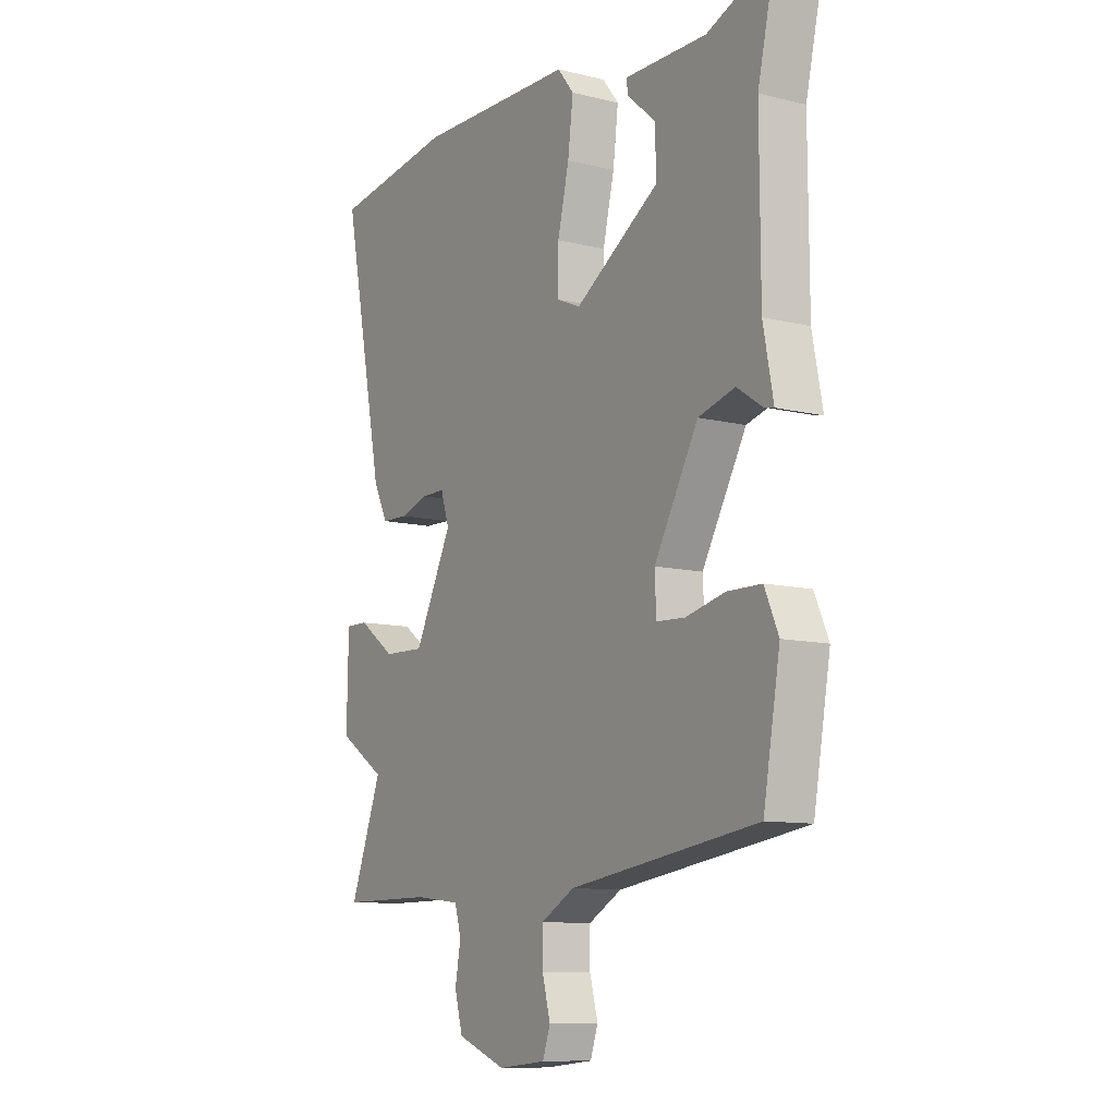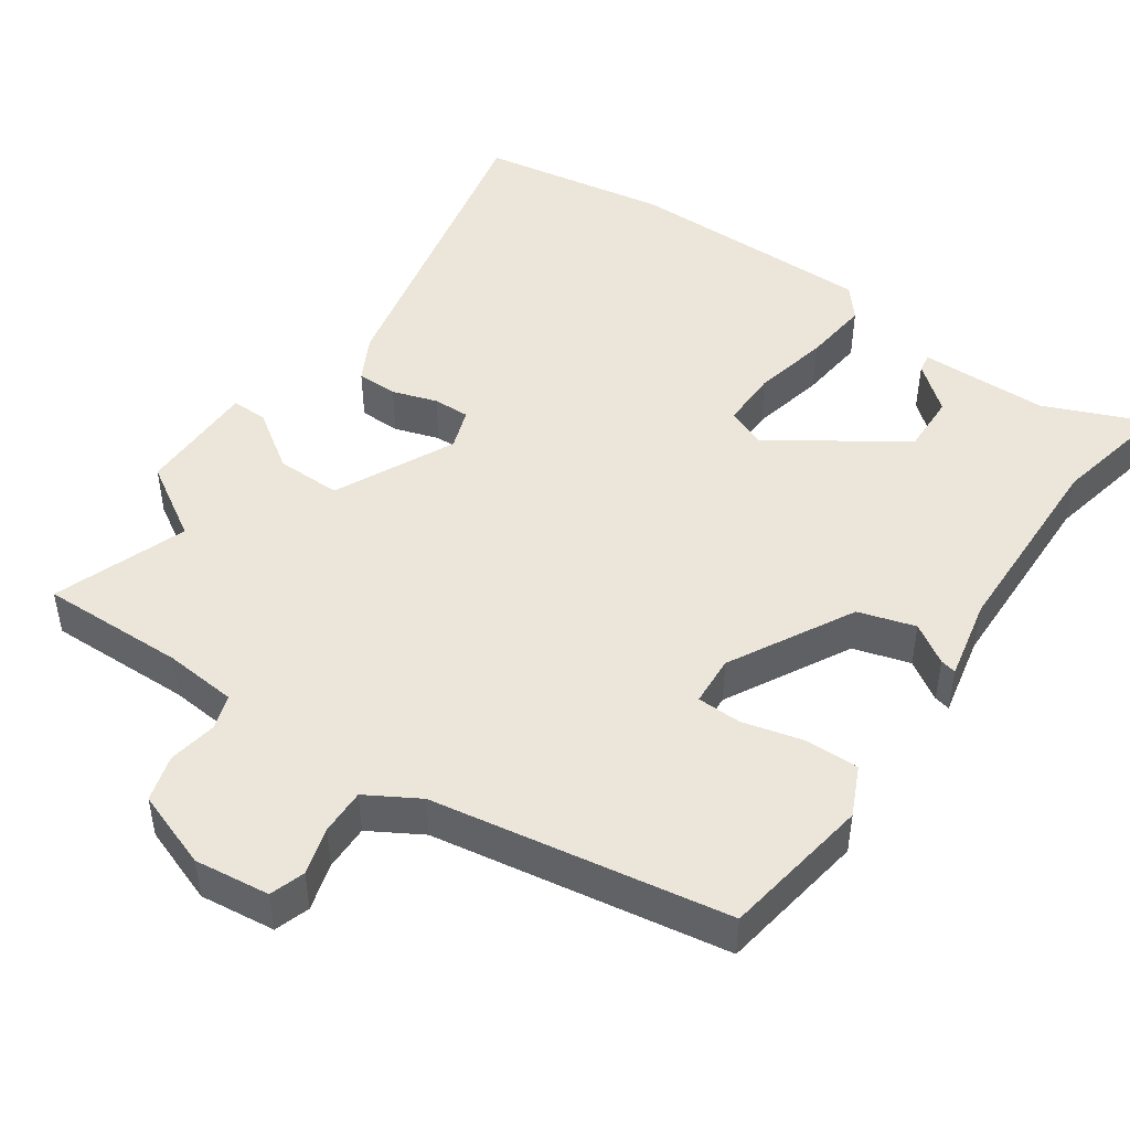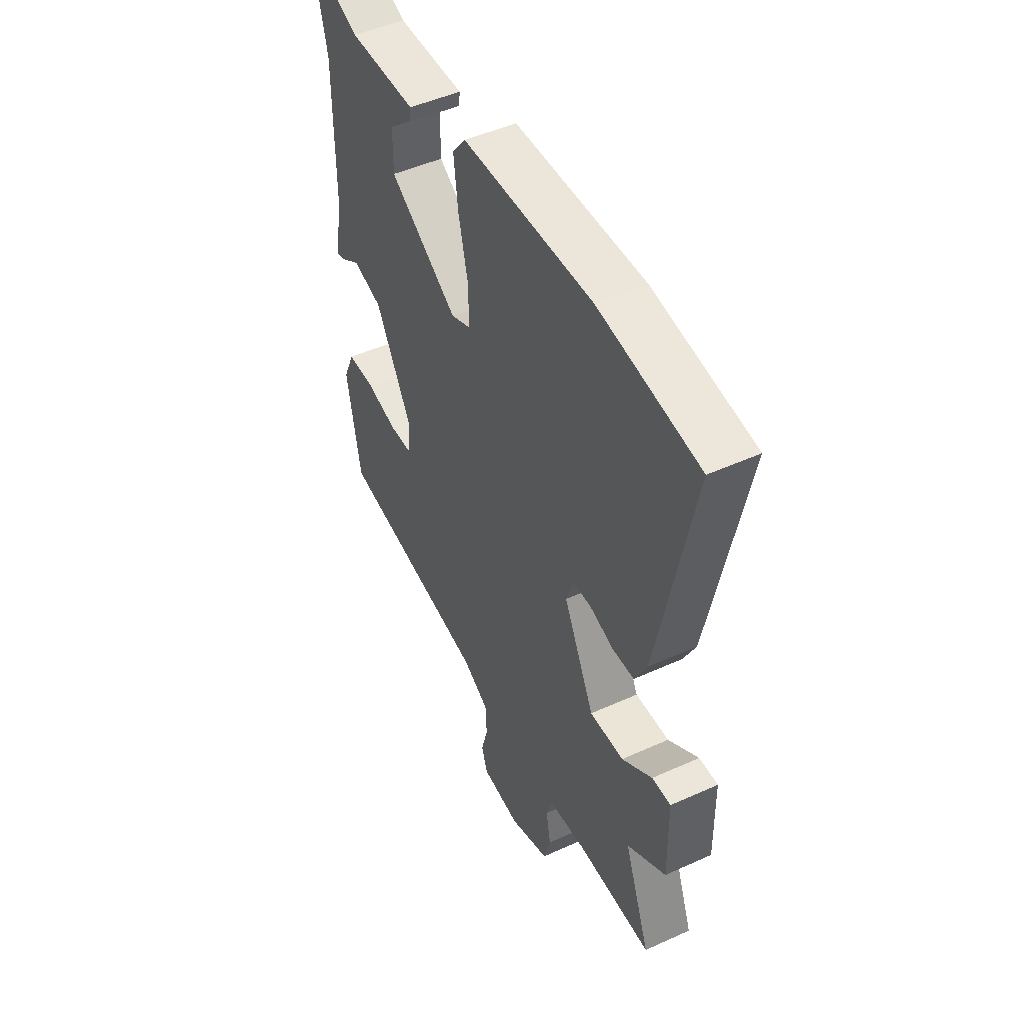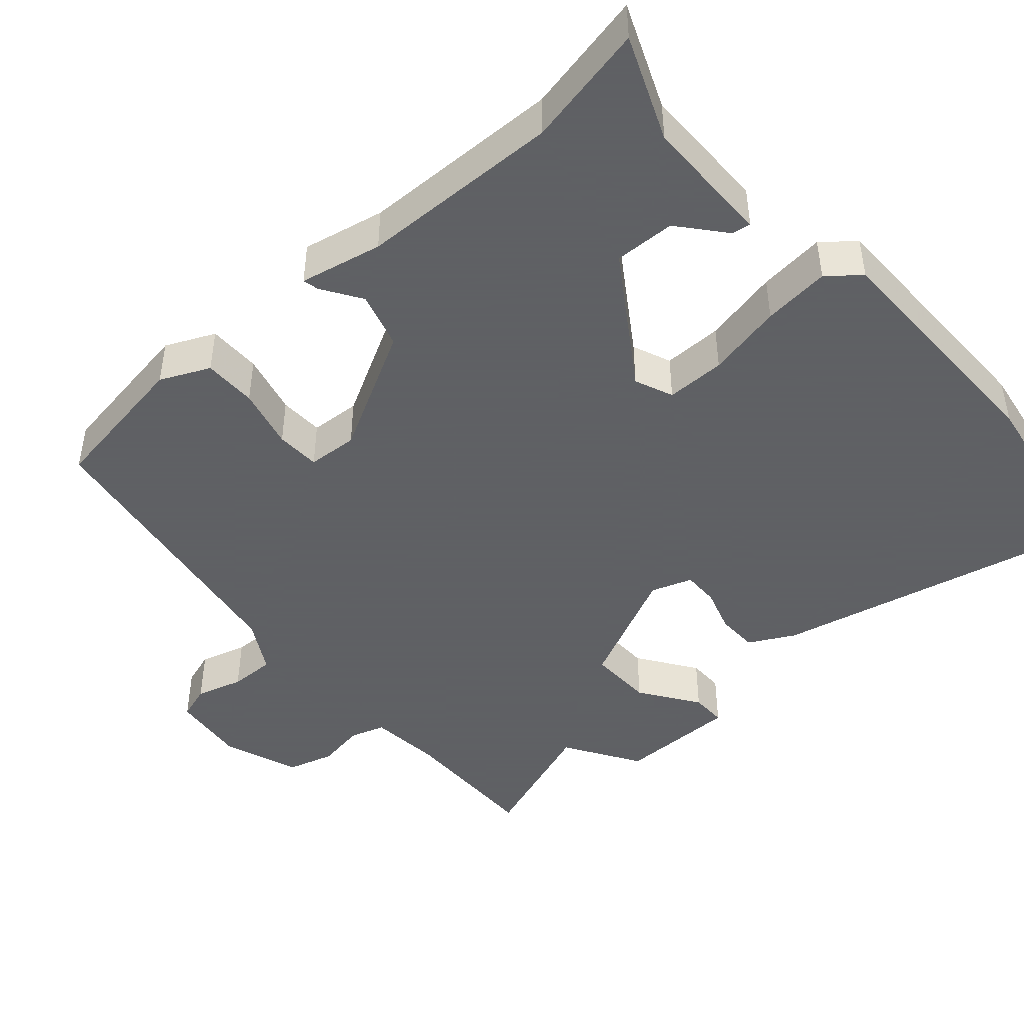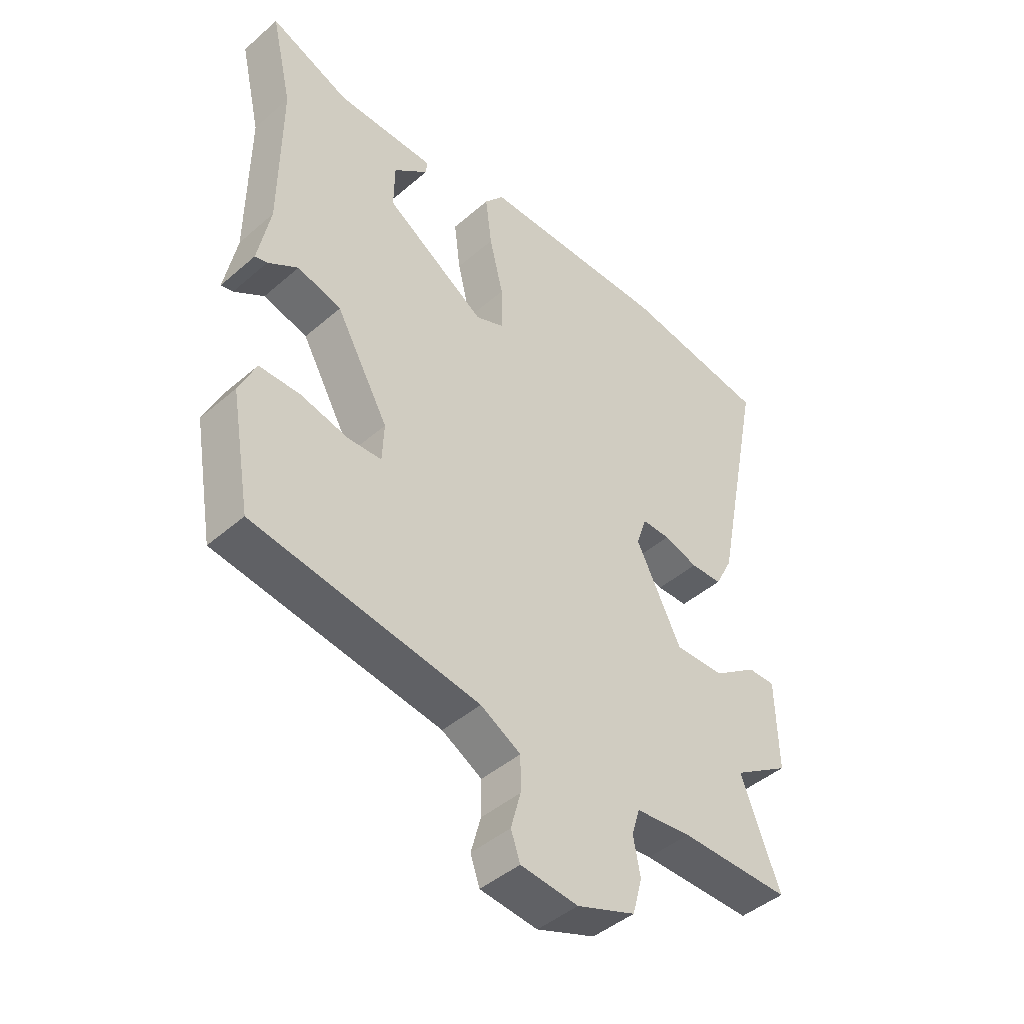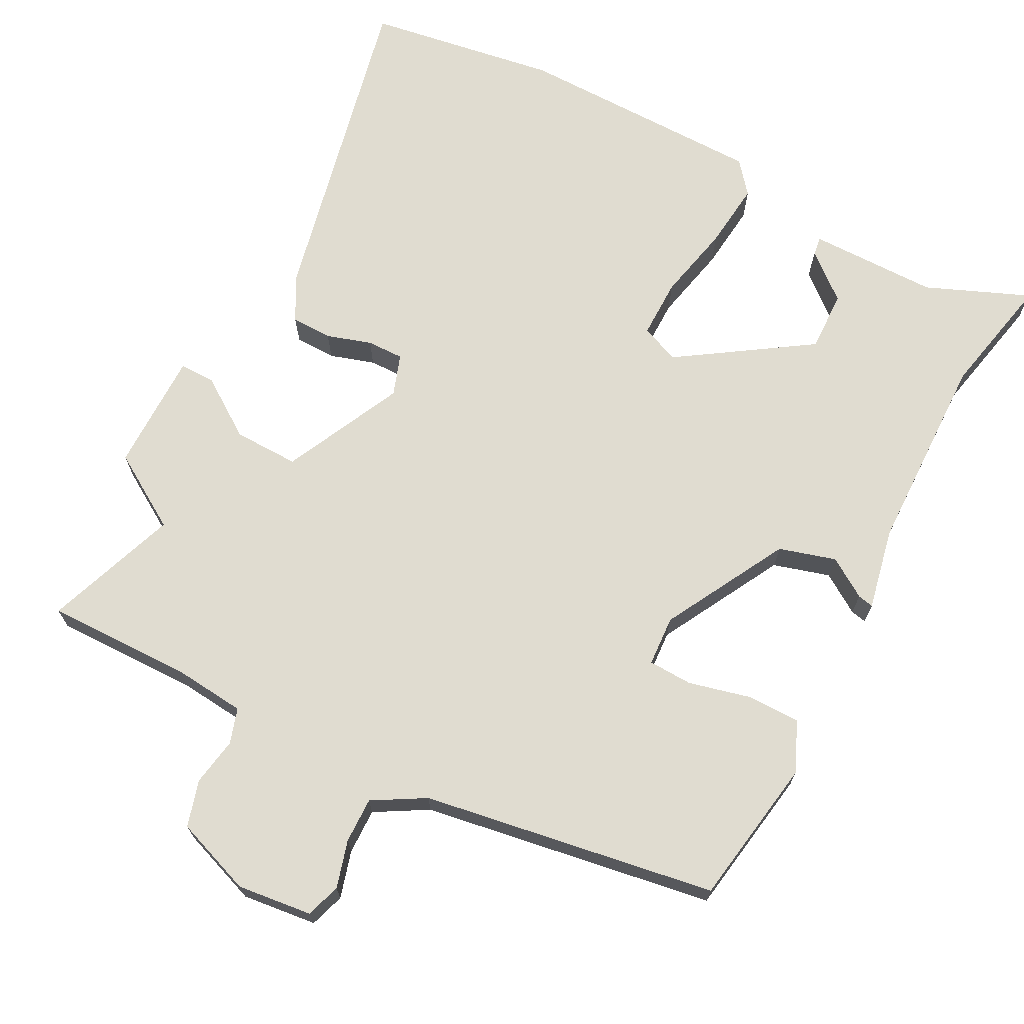
<metadata>
{"format":"obj","ext":"obj","renderer":"f3d","projection":"perspective","resolution":1024,"background":"white","views":[{"elev":-10.3,"azim":-122.0,"up":"+Z"},{"elev":47.0,"azim":-146.4,"up":"+Y"},{"elev":48.5,"azim":63.2,"up":"+Z"},{"elev":-45.3,"azim":-49.6,"up":"+Y"},{"elev":-44.9,"azim":-45.0,"up":"+Z"},{"elev":69.7,"azim":-153.3,"up":"+Y"}]}
</metadata>
<code>
v 0.301 0.07 0.528
v 0.556 0.07 0.492
v 0.468 0.07 0.055
v 0.437 0.07 -0.006
v 0.382 0.07 -0.008
v 0.322 0.07 0.01
v 0.273 0.07 0.01
v 0.255 0.07 -0.045
v 0.334 0.07 -0.203
v 0.421 0.07 -0.2
v 0.498 0.07 -0.145
v 0.546 0.07 -0.144
v 0.549 0.07 -0.304
v 0.45 0.07 -0.368
v 0.517 0.07 -0.544
v 0.324 0.07 -0.544
v 0.227 0.07 -0.555
v 0.213 0.07 -0.602
v 0.225 0.07 -0.666
v 0.208 0.07 -0.728
v 0.106 0.07 -0.767
v 0.006 0.07 -0.757
v -0.01 0.07 -0.711
v 0.007 0.07 -0.648
v 0.007 0.07 -0.587
v -0.063 0.07 -0.548
v -0.455 0.07 -0.491
v -0.49 0.07 -0.293
v -0.461 0.07 -0.227
v -0.39 0.07 -0.226
v -0.308 0.07 -0.245
v -0.249 0.07 -0.242
v -0.246 0.07 -0.175
v -0.338 0.07 -0.012
v -0.414 0.07 0.009
v -0.466 0.07 -0.026
v -0.487 0.07 -0.031
v -0.466 0.07 0.079
v -0.465 0.07 0.347
v -0.502 0.07 0.509
v -0.363 0.07 0.454
v -0.191 0.07 0.456
v -0.194 0.07 0.431
v -0.254 0.07 0.379
v -0.255 0.07 0.298
v -0.079 0.07 0.186
v -0.028 0.07 0.208
v -0.03 0.07 0.287
v -0.054 0.07 0.388
v -0.065 0.07 0.477
v -0.031 0.07 0.52
v 0.301 0 0.528
v 0.556 0 0.492
v 0.468 0 0.055
v 0.437 0 -0.006
v 0.382 0 -0.008
v 0.322 0 0.01
v 0.273 0 0.01
v 0.255 0 -0.045
v 0.334 0 -0.203
v 0.421 0 -0.2
v 0.498 0 -0.145
v 0.546 0 -0.144
v 0.549 0 -0.304
v 0.45 0 -0.368
v 0.517 0 -0.544
v 0.324 0 -0.544
v 0.227 0 -0.555
v 0.213 0 -0.602
v 0.225 0 -0.666
v 0.208 0 -0.728
v 0.106 0 -0.767
v 0.006 0 -0.757
v -0.01 0 -0.711
v 0.007 0 -0.648
v 0.007 0 -0.587
v -0.063 0 -0.548
v -0.455 0 -0.491
v -0.49 0 -0.293
v -0.461 0 -0.227
v -0.39 0 -0.226
v -0.308 0 -0.245
v -0.249 0 -0.242
v -0.246 0 -0.175
v -0.338 0 -0.012
v -0.414 0 0.009
v -0.466 0 -0.026
v -0.487 0 -0.031
v -0.466 0 0.079
v -0.465 0 0.347
v -0.502 0 0.509
v -0.363 0 0.454
v -0.191 0 0.456
v -0.194 0 0.431
v -0.254 0 0.379
v -0.255 0 0.298
v -0.079 0 0.186
v -0.028 0 0.208
v -0.03 0 0.287
v -0.054 0 0.388
v -0.065 0 0.477
v -0.031 0 0.52
f 48 49 50 51
f 47 48 51 1
f 41 42 43 44
f 39 40 41 44
f 38 39 44 45
f 35 36 37 38
f 34 35 38 45
f 33 34 45 46
f 28 29 30 31
f 26 27 28 31
f 25 26 31 32
f 21 22 23 24
f 21 24 25
f 18 19 20 21
f 17 18 21 25
f 14 15 16
f 14 16 17
f 11 12 13 14
f 10 11 14 17
f 9 10 17 25
f 3 4 5 6
f 3 6 7
f 47 1 2 3
f 47 3 7
f 46 47 7 8
f 25 32 33 46
f 8 9 25 46
f 102 101 100 99
f 52 102 99 98
f 95 94 93 92
f 95 92 91 90
f 96 95 90 89
f 89 88 87 86
f 96 89 86 85
f 97 96 85 84
f 82 81 80 79
f 82 79 78 77
f 83 82 77 76
f 75 74 73 72
f 76 75 72
f 72 71 70 69
f 76 72 69 68
f 67 66 65
f 68 67 65
f 65 64 63 62
f 68 65 62 61
f 76 68 61 60
f 57 56 55 54
f 58 57 54
f 54 53 52 98
f 58 54 98
f 59 58 98 97
f 97 84 83 76
f 97 76 60 59
f 1 52 53 2
f 2 53 54 3
f 3 54 55 4
f 4 55 56 5
f 5 56 57 6
f 6 57 58 7
f 7 58 59 8
f 8 59 60 9
f 9 60 61 10
f 10 61 62 11
f 11 62 63 12
f 12 63 64 13
f 13 64 65 14
f 14 65 66 15
f 15 66 67 16
f 16 67 68 17
f 17 68 69 18
f 18 69 70 19
f 19 70 71 20
f 20 71 72 21
f 21 72 73 22
f 22 73 74 23
f 23 74 75 24
f 24 75 76 25
f 25 76 77 26
f 26 77 78 27
f 27 78 79 28
f 28 79 80 29
f 29 80 81 30
f 30 81 82 31
f 31 82 83 32
f 32 83 84 33
f 33 84 85 34
f 34 85 86 35
f 35 86 87 36
f 36 87 88 37
f 37 88 89 38
f 38 89 90 39
f 39 90 91 40
f 40 91 92 41
f 41 92 93 42
f 42 93 94 43
f 43 94 95 44
f 44 95 96 45
f 45 96 97 46
f 46 97 98 47
f 47 98 99 48
f 48 99 100 49
f 49 100 101 50
f 50 101 102 51
f 51 102 52 1

</code>
